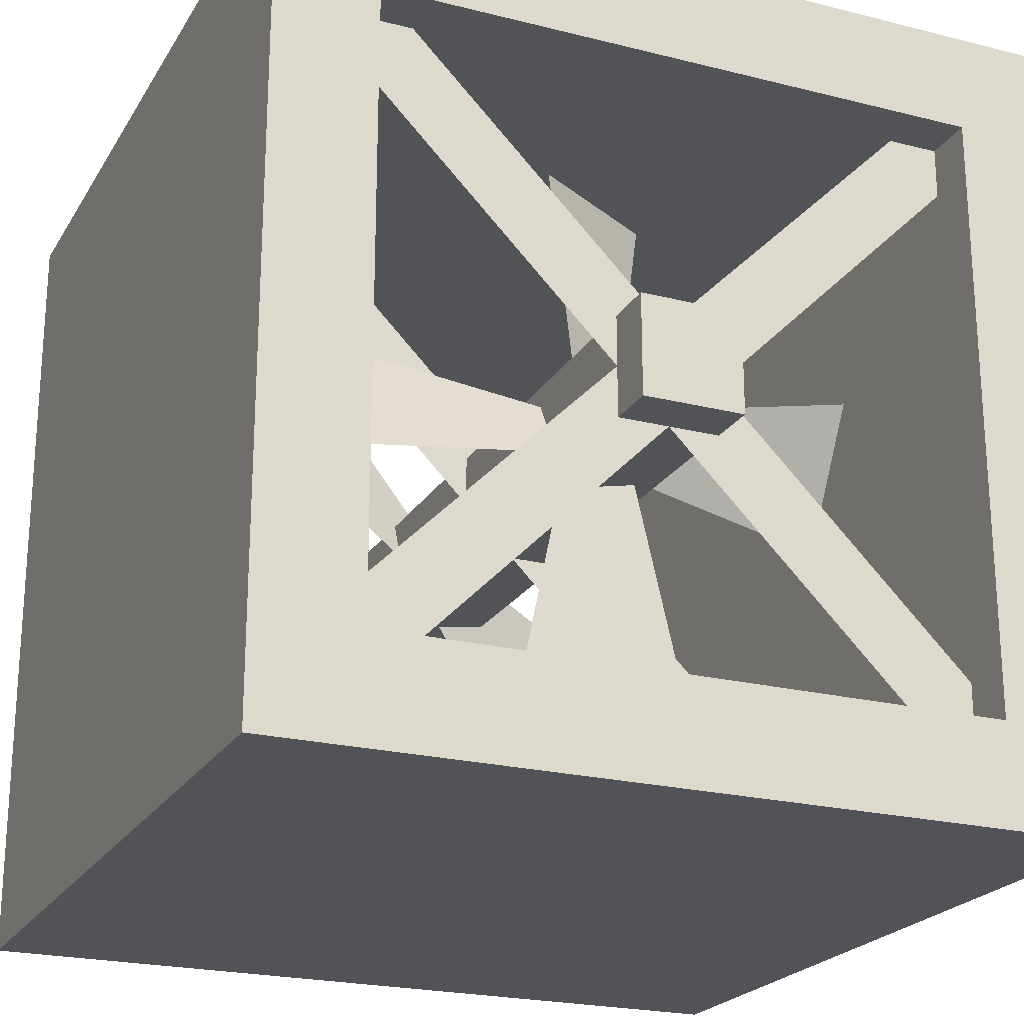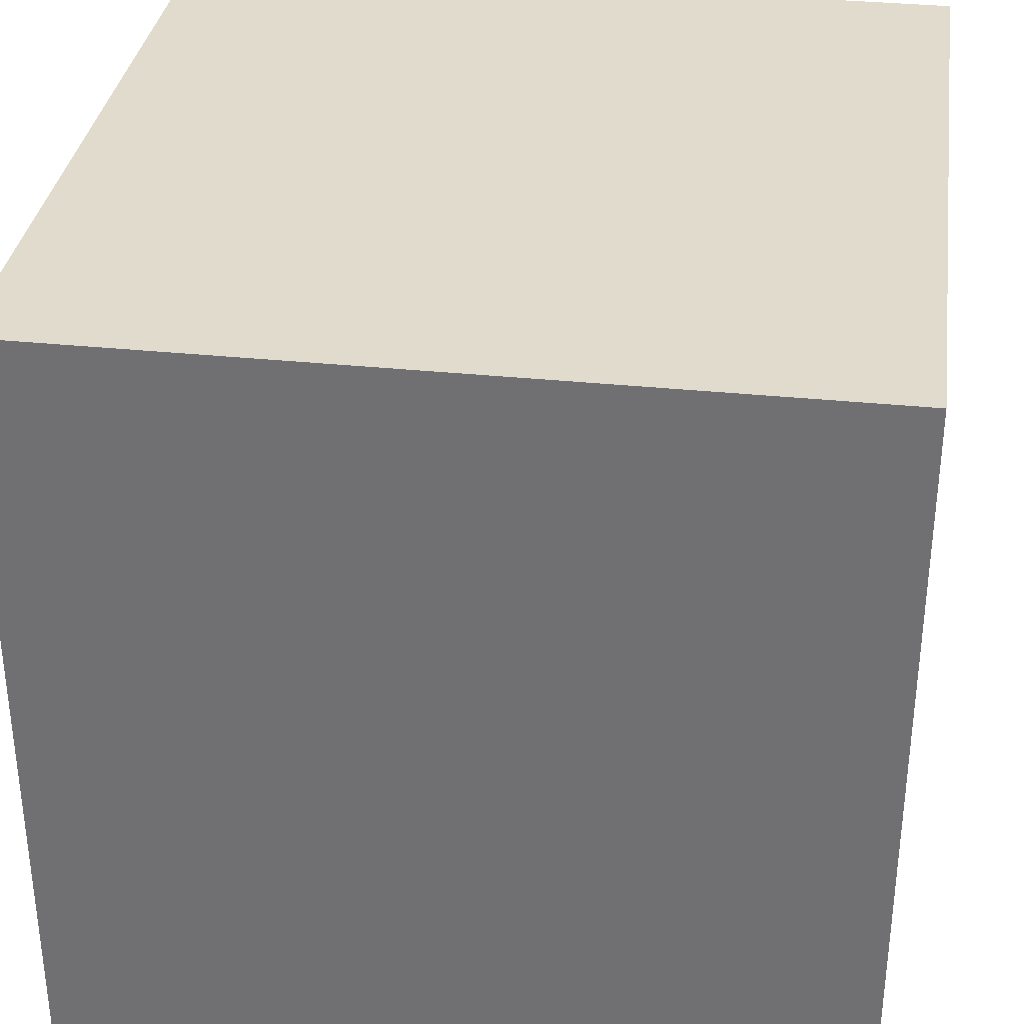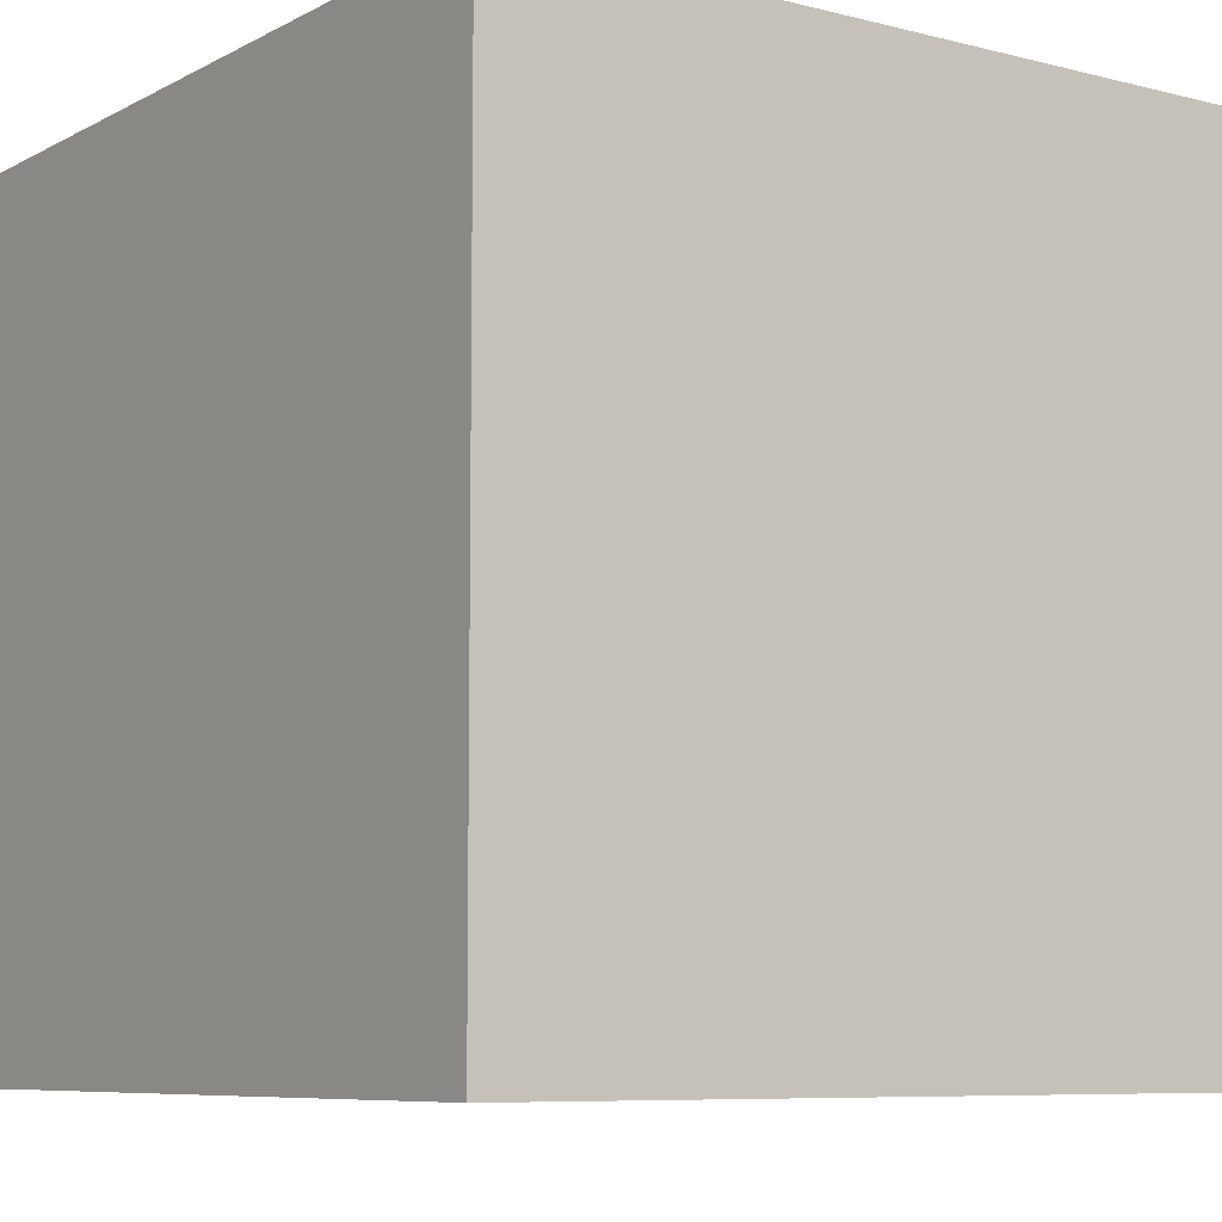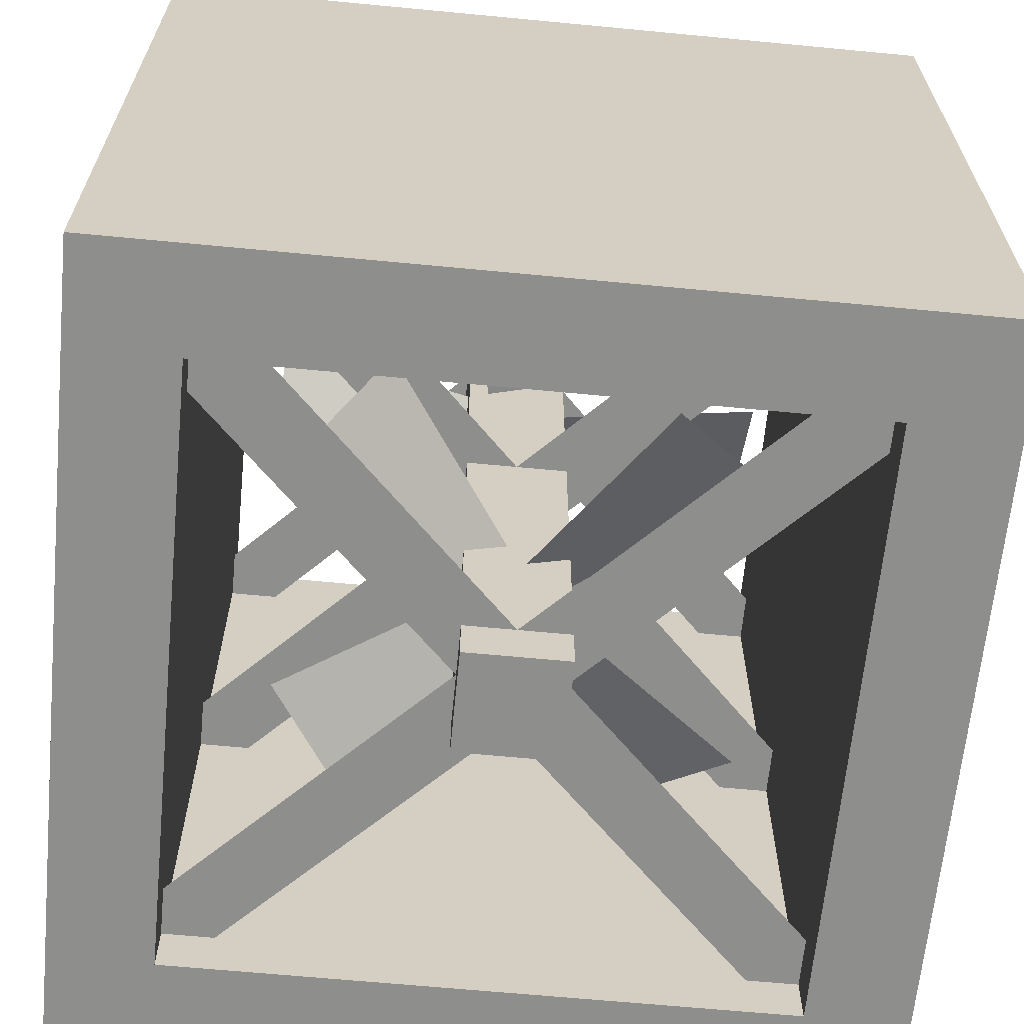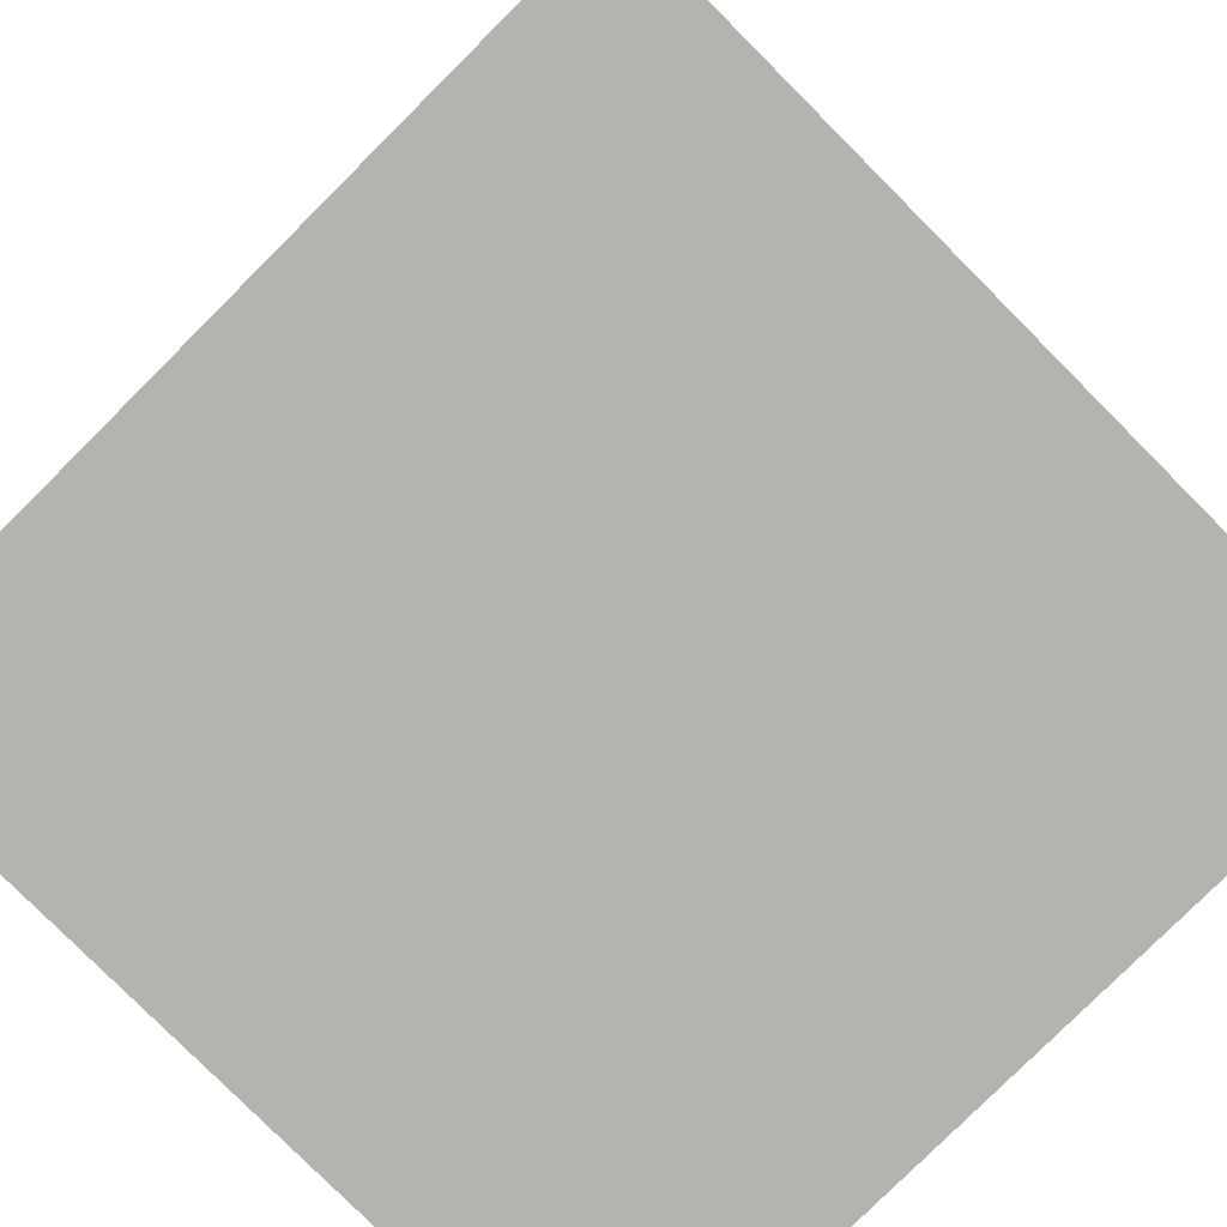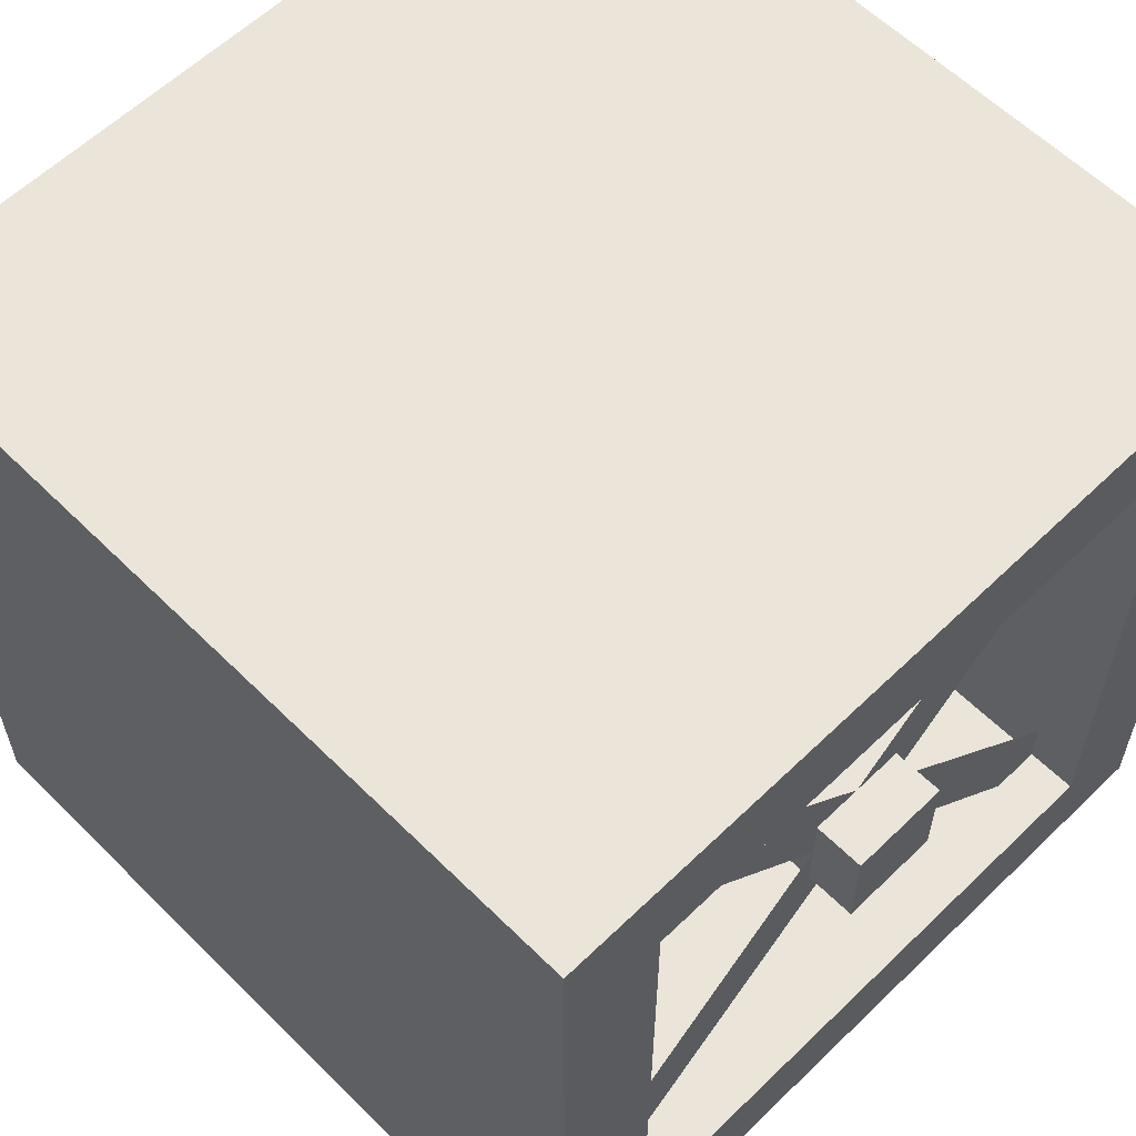
<metadata>
{"format":"obj","ext":"obj","renderer":"f3d","projection":"perspective","resolution":1024,"background":"white","views":[{"elev":-22.4,"azim":156.5,"up":"+Z"},{"elev":33.8,"azim":98.0,"up":"+Z"},{"elev":-7.7,"azim":-35.4,"up":"+Y"},{"elev":-64.8,"azim":-95.5,"up":"+Y"},{"elev":-79.9,"azim":44.9,"up":"+Z"},{"elev":59.6,"azim":135.3,"up":"+Z"}]}
</metadata>
<code>
o Blades
v -0.08119 0.7031 0.3125
v 0.08119 0.7969 0.3125
v -0.02706 0.7344 0
v 0.02706 0.7656 0
v 0.08119 0.7031 -0.3125
v -0.08119 0.7969 -0.3125
v 0.02706 0.7344 0
v -0.02706 0.7656 0
v 0.3125 0.7031 0.08119
v 0.3125 0.7969 -0.08119
v 0 0.7344 0.02706
v 0 0.7656 -0.02706
v -0.3125 0.7031 -0.08119
v -0.3125 0.7969 0.08119
v -0 0.7344 -0.02706
v 0 0.7656 0.02706
v 0.01914 0.2656 0.01914
v -0.01914 0.2344 -0.01914
v -0.1636 0.2969 0.2784
v -0.2784 0.2031 0.1636
v -0.01914 0.2656 -0.01914
v 0.01914 0.2344 0.01914
v 0.1636 0.2969 -0.2784
v 0.2784 0.2031 -0.1636
v -0.01914 0.2656 0.01914
v 0.01914 0.2344 -0.01914
v -0.2784 0.2969 -0.1636
v -0.1636 0.2031 -0.2784
v 0.01914 0.2656 -0.01914
v -0.01914 0.2344 0.01914
v 0.2784 0.2969 0.1636
v 0.1636 0.2031 0.2784
v -0.08119 0.7031 0.3125
v 0.08119 0.7969 0.3125
v -0.02706 0.7344 0
v 0.02706 0.7656 0
v 0.08119 0.7031 -0.3125
v -0.08119 0.7969 -0.3125
v 0.02706 0.7344 0
v -0.02706 0.7656 0
v 0.3125 0.7031 0.08119
v 0.3125 0.7969 -0.08119
v 0 0.7344 0.02706
v 0 0.7656 -0.02706
v -0.3125 0.7031 -0.08119
v -0.3125 0.7969 0.08119
v -0 0.7344 -0.02706
v 0 0.7656 0.02706
v 0.01914 0.2656 0.01914
v -0.01914 0.2344 -0.01914
v -0.1636 0.2969 0.2784
v -0.2784 0.2031 0.1636
v -0.01914 0.2656 -0.01914
v 0.01914 0.2344 0.01914
v 0.1636 0.2969 -0.2784
v 0.2784 0.2031 -0.1636
v -0.01914 0.2656 0.01914
v 0.01914 0.2344 -0.01914
v -0.2784 0.2969 -0.1636
v -0.1636 0.2031 -0.2784
v 0.01914 0.2656 -0.01914
v -0.01914 0.2344 0.01914
v 0.2784 0.2969 0.1636
v 0.1636 0.2031 0.2784
f 2 3 1
f 6 7 5
f 10 11 9
f 14 15 13
f 19 18 20
f 24 21 22
f 27 26 28
f 31 30 32
f 35 34 33
f 39 38 37
f 43 42 41
f 47 46 45
f 52 49 51
f 56 53 55
f 60 57 59
f 62 63 64
f 2 4 3
f 6 8 7
f 10 12 11
f 14 16 15
f 19 17 18
f 24 23 21
f 27 25 26
f 31 29 30
f 35 36 34
f 39 40 38
f 43 44 42
f 47 48 46
f 52 50 49
f 56 54 53
f 60 58 57
f 62 61 63
o Frame
v -0.5 0 0.5
v -0.5 1 0.5
v -0.5 0 -0.5
v -0.5 1 -0.5
v 0.5 0 0.5
v 0.5 1 0.5
v 0.5 0 -0.5
v 0.5 1 -0.5
v -0.375 0 0.375
v -0.375 0 -0.375
v 0.375 0 0.375
v 0.375 0 -0.375
v -0.375 1 0.375
v -0.375 1 -0.375
v 0.375 1 0.375
v 0.375 1 -0.375
v -0.0625 0 0.0625
v -0.0625 1 0.0625
v -0.0625 0 -0.0625
v -0.0625 1 -0.0625
v 0.0625 0 0.0625
v 0.0625 1 0.0625
v 0.0625 0 -0.0625
v 0.0625 1 -0.0625
v 0.375 0.9375 0.375
v 0.0625 0.9375 0.0625
v 0.375 0.9375 0.3125
v 0.0625 0.9375 0
v 0.3125 0.9375 0.375
v 0 0.9375 0.0625
v 0.375 0.9375 -0.375
v 0.0625 0.9375 -0.0625
v 0.3125 0.9375 -0.375
v 0 0.9375 -0.0625
v 0.375 0.9375 -0.3125
v 0.0625 0.9375 0
v -0.375 0.9375 -0.375
v -0.0625 0.9375 -0.0625
v -0.375 0.9375 -0.3125
v -0.0625 0.9375 0
v -0.3125 0.9375 -0.375
v -0 0.9375 -0.0625
v -0.375 0.9375 0.375
v -0.0625 0.9375 0.0625
v -0.3125 0.9375 0.375
v 0 0.9375 0.0625
v -0.375 0.9375 0.3125
v -0.0625 0.9375 0
v -0.0625 0.5 0
v -0.375 0.5 0.3125
v 0 0.5 0.0625
v -0.3125 0.5 0.375
v -0.0625 0.5 0.0625
v -0.375 0.5 0.375
v -0 0.5 -0.0625
v -0.3125 0.5 -0.375
v -0.0625 0.5 0
v -0.375 0.5 -0.3125
v -0.0625 0.5 -0.0625
v -0.375 0.5 -0.375
v 0.0625 0.5 0
v 0.375 0.5 -0.3125
v 0 0.5 -0.0625
v 0.3125 0.5 -0.375
v 0.0625 0.5 -0.0625
v 0.375 0.5 -0.375
v 0 0.5 0.0625
v 0.3125 0.5 0.375
v 0.0625 0.5 0
v 0.375 0.5 0.3125
v 0.0625 0.5 0.0625
v 0.375 0.5 0.375
v -0.3125 0.5 -0.375
v -0 0.5 -0.0625
v -0.375 0.5 0.375
v -0.0625 0.5 0.0625
v -0.3125 0.5 0.375
v 0 0.5 0.0625
v -0.375 0.5 0.3125
v -0.0625 0.5 0
v -0.0625 0.9375 0
v -0.375 0.9375 0.3125
v 0 0.9375 0.0625
v -0.3125 0.9375 0.375
v -0.0625 0.9375 0.0625
v -0.375 0.9375 0.375
v -0 0.9375 -0.0625
v -0.3125 0.9375 -0.375
v -0.0625 0.9375 0
v -0.375 0.9375 -0.3125
v -0.0625 0.9375 -0.0625
v -0.375 0.9375 -0.375
v 0.0625 0.9375 0
v 0.375 0.9375 -0.3125
v 0 0.9375 -0.0625
v 0.3125 0.9375 -0.375
v 0.0625 0.9375 -0.0625
v 0.375 0.9375 -0.375
v 0 0.9375 0.0625
v 0.3125 0.9375 0.375
v 0.0625 0.9375 0
v 0.375 0.9375 0.3125
v 0.0625 0.9375 0.0625
v 0.375 0.9375 0.375
v -0.0625 0.0625 0
v -0.375 0.0625 0.3125
v 0 0.0625 0.0625
v -0.3125 0.0625 0.375
v -0.0625 0.0625 0.0625
v -0.375 0.0625 0.375
v -0 0.0625 -0.0625
v -0.3125 0.0625 -0.375
v -0.0625 0.0625 0
v -0.375 0.0625 -0.3125
v -0.0625 0.0625 -0.0625
v -0.375 0.0625 -0.375
v 0.0625 0.0625 0
v 0.375 0.0625 -0.3125
v 0 0.0625 -0.0625
v 0.3125 0.0625 -0.375
v 0.0625 0.0625 -0.0625
v 0.375 0.0625 -0.375
v 0 0.0625 0.0625
v 0.3125 0.0625 0.375
v 0.0625 0.0625 0
v 0.375 0.0625 0.3125
v 0.0625 0.0625 0.0625
v 0.375 0.0625 0.375
v -0.0625 0.5 0
v -0.375 0.5 -0.3125
v -0.0625 0.5 -0.0625
v -0.375 0.5 -0.375
v 0.0625 0.5 0
v 0.375 0.5 -0.3125
v 0 0.5 -0.0625
v 0.3125 0.5 -0.375
v 0.0625 0.5 -0.0625
v 0.375 0.5 -0.375
v 0 0.5 0.0625
v 0.3125 0.5 0.375
v 0.0625 0.5 0
v 0.375 0.5 0.3125
v 0.0625 0.5 0.0625
v 0.375 0.5 0.375
v -0.0625 0.0625 0
v -0.375 0.0625 0.3125
v 0 0.0625 0.0625
v -0.3125 0.0625 0.375
v -0.0625 0.0625 0.0625
v -0.375 0.0625 0.375
v -0 0.0625 -0.0625
v -0.3125 0.0625 -0.375
v -0.0625 0.0625 0
v -0.375 0.0625 -0.3125
v -0.0625 0.0625 -0.0625
v -0.375 0.0625 -0.375
v 0.0625 0.0625 0
v 0.375 0.0625 -0.3125
v 0 0.0625 -0.0625
v 0.3125 0.0625 -0.375
v 0.0625 0.0625 -0.0625
v 0.375 0.0625 -0.375
v 0 0.0625 0.0625
v 0.3125 0.0625 0.375
v 0.0625 0.0625 0
v 0.375 0.0625 0.3125
v 0.0625 0.0625 0.0625
v 0.375 0.0625 0.375
f 66 67 65
f 68 71 67
f 72 69 71
f 70 65 69
f 71 74 67
f 65 75 69
f 67 73 65
f 69 76 71
f 72 79 70
f 66 78 68
f 70 77 66
f 68 80 72
f 78 73 74
f 80 74 76
f 79 76 75
f 77 75 73
f 82 83 81
f 84 87 83
f 88 85 87
f 86 81 85
f 87 81 83
f 84 86 88
f 90 93 91
f 96 99 97
f 102 105 103
f 108 111 109
f 117 114 116
f 123 120 122
f 129 126 128
f 135 132 134
f 206 204 207
f 200 198 201
f 194 137 195
f 141 143 140
f 148 146 149
f 154 152 155
f 160 158 161
f 166 164 167
f 173 170 172
f 179 176 178
f 185 182 184
f 191 188 190
f 212 210 213
f 218 216 219
f 224 222 225
f 230 228 231
f 66 68 67
f 68 72 71
f 72 70 69
f 70 66 65
f 71 76 74
f 65 73 75
f 67 74 73
f 69 75 76
f 72 80 79
f 66 77 78
f 70 79 77
f 68 78 80
f 78 77 73
f 80 78 74
f 79 80 76
f 77 79 75
f 82 84 83
f 84 88 87
f 88 86 85
f 86 82 81
f 87 85 81
f 84 82 86
f 91 92 90
f 90 94 93
f 93 89 91
f 97 98 96
f 96 100 99
f 99 95 97
f 103 104 102
f 102 106 105
f 105 101 103
f 109 110 108
f 108 112 111
f 111 107 109
f 116 115 117
f 117 113 114
f 114 118 116
f 122 121 123
f 123 119 120
f 120 124 122
f 128 127 129
f 129 125 126
f 126 130 128
f 134 133 135
f 135 131 132
f 132 136 134
f 207 205 206
f 206 208 204
f 204 203 207
f 201 199 200
f 200 202 198
f 198 197 201
f 195 193 194
f 194 196 137
f 137 138 195
f 140 142 141
f 141 139 143
f 143 144 140
f 149 147 148
f 148 150 146
f 146 145 149
f 155 153 154
f 154 156 152
f 152 151 155
f 161 159 160
f 160 162 158
f 158 157 161
f 167 165 166
f 166 168 164
f 164 163 167
f 172 171 173
f 173 169 170
f 170 174 172
f 178 177 179
f 179 175 176
f 176 180 178
f 184 183 185
f 185 181 182
f 182 186 184
f 190 189 191
f 191 187 188
f 188 192 190
f 213 211 212
f 212 214 210
f 210 209 213
f 219 217 218
f 218 220 216
f 216 215 219
f 225 223 224
f 224 226 222
f 222 221 225
f 231 229 230
f 230 232 228
f 228 227 231

</code>
